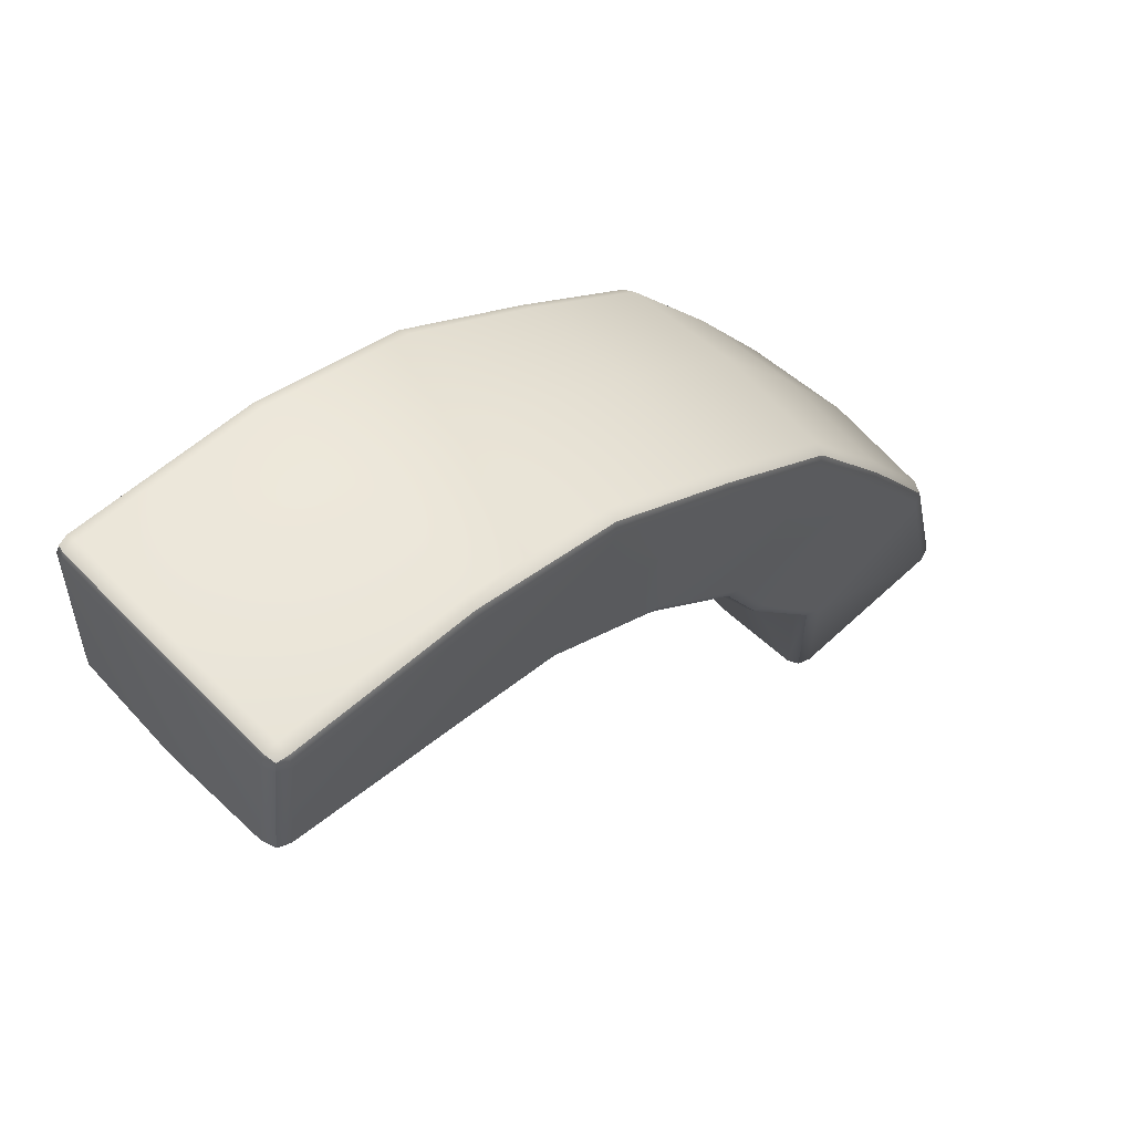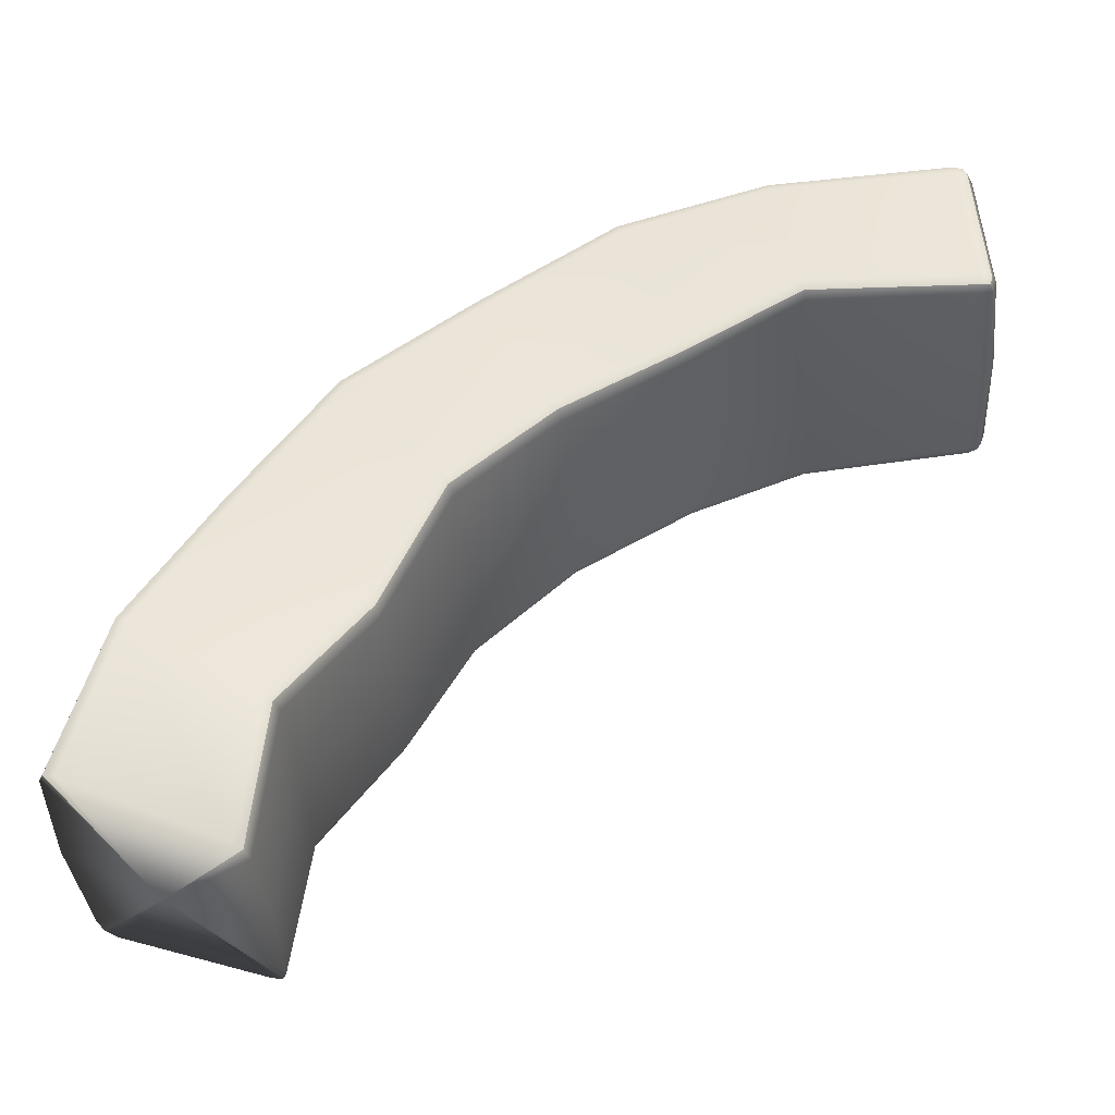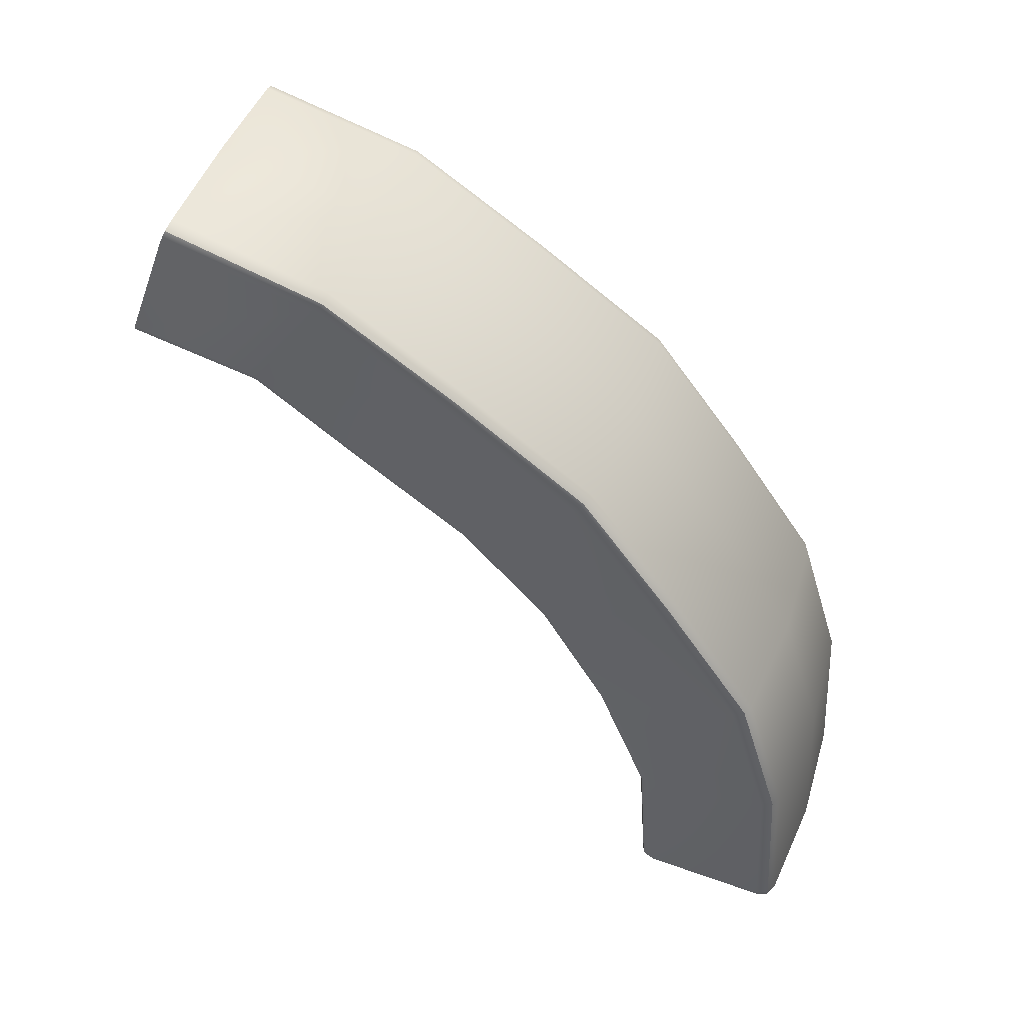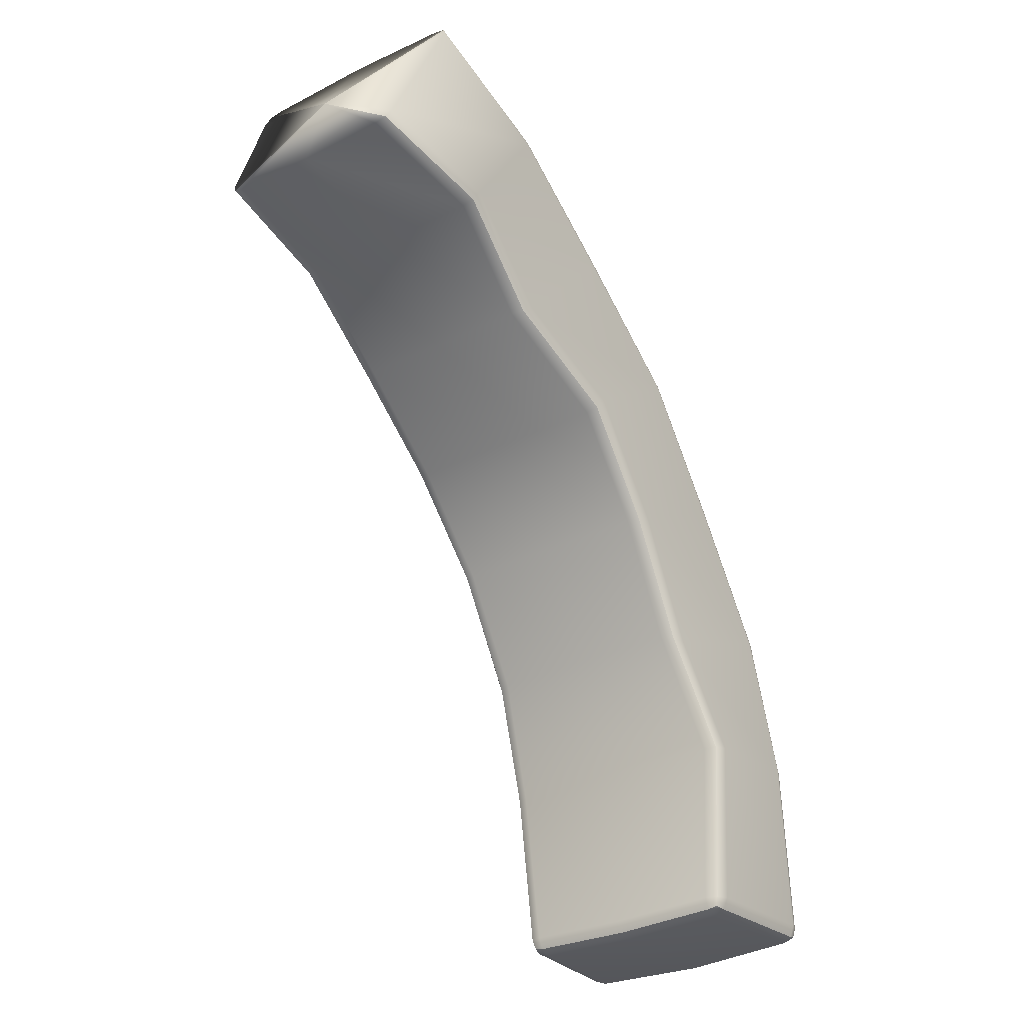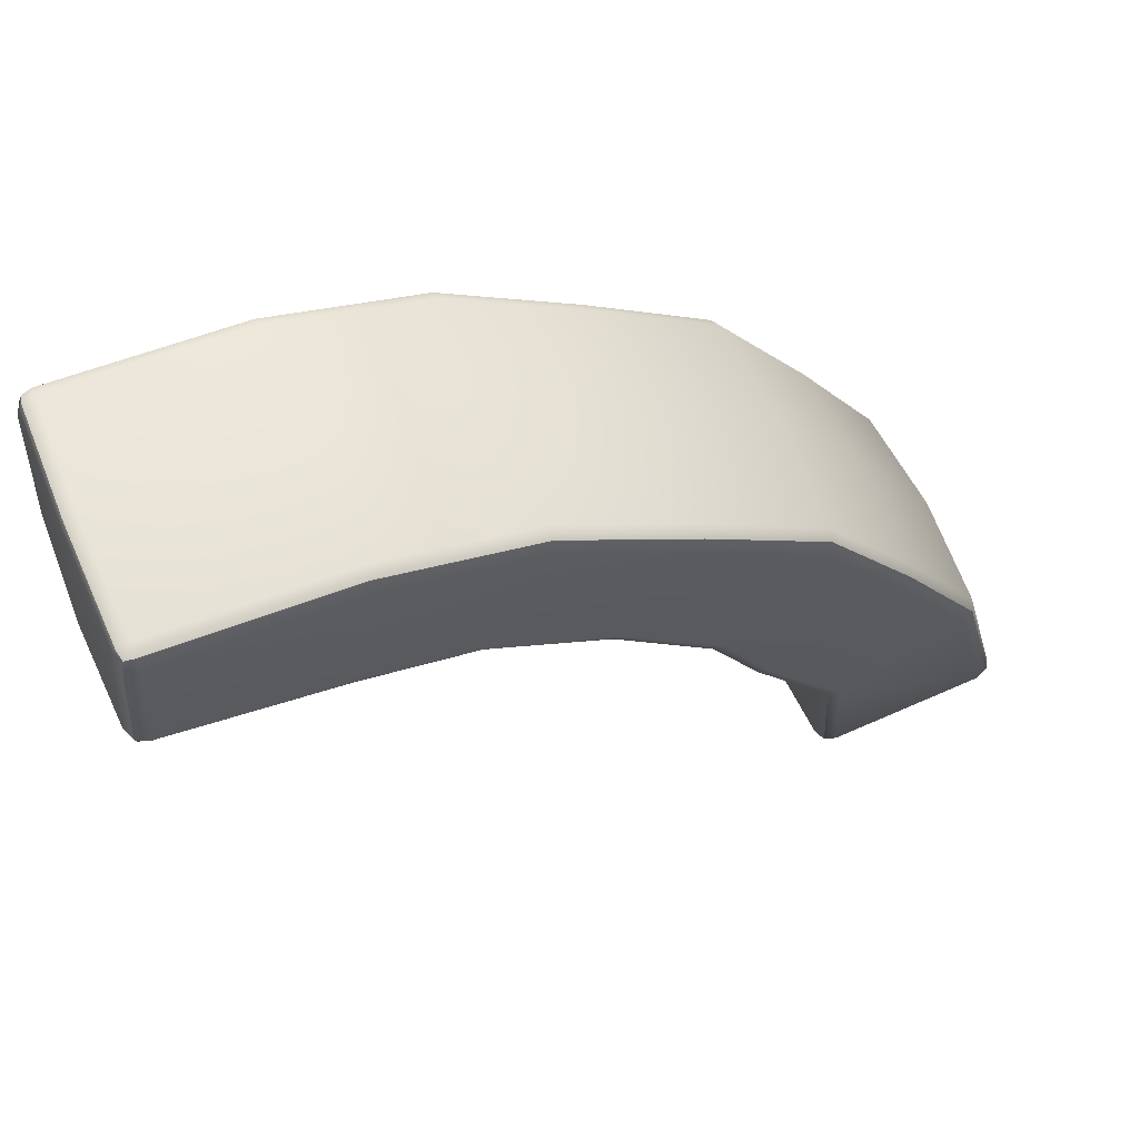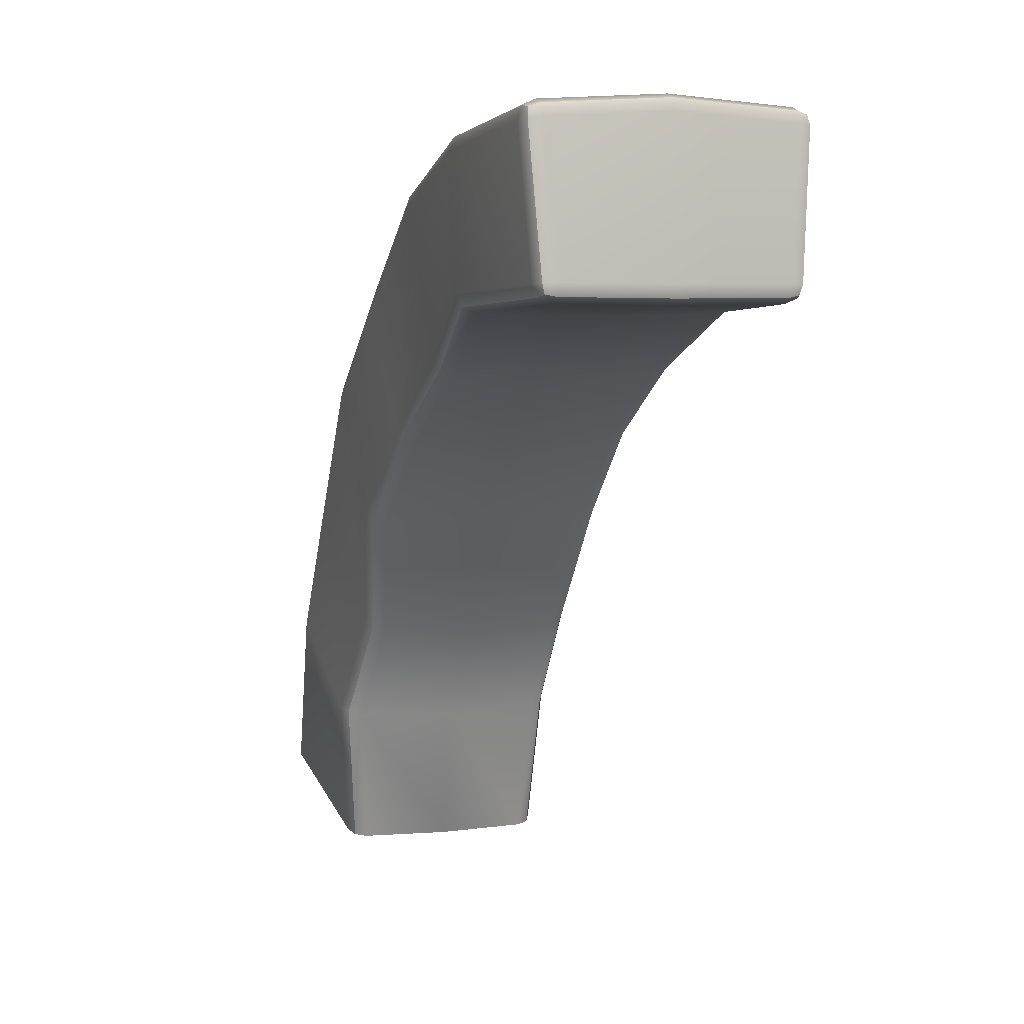
<metadata>
{"format":"obj","ext":"obj","renderer":"f3d","projection":"perspective","resolution":1024,"background":"white","views":[{"elev":60.1,"azim":46.1,"up":"+Z"},{"elev":-40.3,"azim":-85.7,"up":"+Z"},{"elev":48.6,"azim":-69.8,"up":"+Y"},{"elev":-32.4,"azim":-145.7,"up":"+Y"},{"elev":61.5,"azim":66.8,"up":"+Z"},{"elev":4.9,"azim":-18.8,"up":"+Z"}]}
</metadata>
<code>
g default
v -0.01374 -1.817 1.782
v -0.01374 -1.447 1.598
v -0.01374 -1.084 1.382
v -0.01374 -0.7784 1.102
v -0.01374 -0.5795 0.7044
v -0.01374 -0.3291 0.3843
v -0.01374 -0.2821 -0.06316
v -0.01374 0.02529 0.01104
v -0.01374 0.3263 0.1816
v -0.01374 0.1874 0.7037
v -0.01374 -0.08917 1.139
v -0.01374 -0.3988 1.577
v -0.01374 -0.8064 1.887
v -0.01374 -1.244 2.189
v -0.01374 -1.728 2.338
v -0.3874 -2.382 1.87
v -0.405 -2.345 1.868
v -0.3873 -2.348 1.832
v -0.3485 -2.349 1.817
v -0.3471 -2.385 1.834
v -0.3489 -2.398 1.871
v -0.01383 -2.396 1.831
v -0.01372 -2.409 1.869
v -0.01407 -2.359 1.813
v 0.3553 -2.351 2.336
v 0.3528 -2.369 2.299
v 0.3902 -2.353 2.296
v 0.4057 -2.315 2.292
v 0.3927 -2.312 2.331
v 0.3563 -2.312 2.349
v 0.3196 -2.385 1.834
v 0.321 -2.349 1.817
v 0.3598 -2.347 1.832
v 0.3775 -2.345 1.869
v 0.3599 -2.382 1.871
v 0.3214 -2.398 1.872
v -0.4256 -1.814 1.81
v -0.442 -1.809 1.847
v -0.3879 -1.818 1.794
v -0.3828 -2.351 2.336
v -0.3838 -2.312 2.349
v -0.4202 -2.312 2.331
v -0.4332 -2.315 2.292
v -0.4177 -2.353 2.296
v -0.3803 -2.369 2.299
v 0.3981 -1.814 1.811
v 0.4145 -1.809 1.848
v 0.3604 -1.818 1.795
v 0.3737 0.2837 0.1646
v 0.3373 0.3011 0.1718
v 0.3854 0.2472 0.1498
v 0.3781 0.1492 0.6801
v 0.3911 0.117 0.6596
v 0.3417 0.1644 0.6899
v -0.4012 0.2837 0.1646
v -0.4129 0.2472 0.1498
v -0.3648 0.3011 0.1718
v -0.4056 0.1492 0.6801
v -0.3691 0.1644 0.6899
v -0.4185 0.117 0.6596
v 0.3805 -0.1234 1.108
v 0.344 -0.1098 1.121
v 0.3927 -0.1521 1.082
v 0.3855 -0.4264 1.543
v 0.3996 -0.449 1.513
v 0.349 -0.4159 1.557
v -0.408 -0.1235 1.108
v -0.4201 -0.1522 1.082
v -0.3715 -0.1099 1.121
v -0.413 -0.4265 1.542
v -0.3765 -0.416 1.557
v -0.427 -0.4491 1.512
v 0.3877 -0.828 1.847
v 0.3512 -0.8199 1.863
v 0.4009 -0.8455 1.813
v 0.3903 -1.258 2.146
v 0.4033 -1.269 2.11
v 0.3538 -1.253 2.163
v -0.4152 -0.828 1.847
v -0.4284 -0.8455 1.813
v -0.3787 -0.8199 1.863
v -0.4178 -1.258 2.146
v -0.3813 -1.253 2.163
v -0.4308 -1.269 2.11
v 0.3594 -1.071 1.407
v 0.3762 -1.055 1.44
v 0.3222 -1.079 1.393
v 0.3529 -1.447 1.626
v 0.3134 -1.443 1.608
v 0.3707 -1.457 1.666
v 0.3719 -0.7573 1.122
v 0.3882 -0.7256 1.143
v 0.3348 -0.7717 1.114
v -0.3869 -1.072 1.407
v -0.4037 -1.055 1.44
v -0.3497 -1.079 1.392
v -0.3803 -1.447 1.625
v -0.3982 -1.457 1.666
v -0.3409 -1.443 1.608
v -0.3993 -0.7575 1.122
v -0.4157 -0.7258 1.142
v -0.3622 -0.7719 1.114
v 0.3256 -0.5618 0.726
v 0.2877 -0.5705 0.712
v 0.3432 -0.5421 0.7585
v 0.343 -0.304 0.3968
v 0.3606 -0.2698 0.4096
v 0.3055 -0.3189 0.3914
v -0.3531 -0.5618 0.7259
v -0.3707 -0.5422 0.7585
v -0.3151 -0.5704 0.7118
v -0.3705 -0.304 0.3968
v -0.3881 -0.2698 0.4096
v -0.333 -0.3189 0.3914
v 0.309 -0.2557 -0.05268
v 0.2717 -0.2704 -0.05857
v 0.3266 -0.2217 -0.03927
v -0.3365 -0.2557 -0.05268
v -0.3541 -0.2217 -0.03928
v -0.2992 -0.2704 -0.05857
v 0.3947 -1.733 2.293
v 0.4097 -1.738 2.255
v 0.3581 -1.728 2.31
v -0.01374 -2.358 2.36
v -0.01375 -2.376 2.323
v -0.01374 -2.32 2.373
v -0.4221 -1.733 2.293
v -0.4372 -1.738 2.255
v -0.3855 -1.728 2.31
v -0.3789 -2.377 1.84
v 0.3854 -2.344 2.326
v 0.3514 -2.377 1.84
v -0.4129 -2.344 2.326
g FoodNose
f 17 16 44 43
f 16 21 45 44
f 19 18 37 39
f 18 17 38 37
f 21 20 22 23
f 20 19 24 22
f 23 22 31 36
f 22 24 32 31
f 26 25 124 125
f 25 30 126 124
f 28 27 35 34
f 27 26 36 35
f 30 29 121 123
f 29 28 122 121
f 34 33 46 47
f 33 32 48 46
f 39 37 97 99
f 37 38 98 97
f 41 40 124 126
f 40 45 125 124
f 43 42 127 128
f 42 41 129 127
f 47 46 88 90
f 46 48 89 88
f 8 49 51
f 8 50 49
f 8 55 57
f 8 56 55
f 51 49 52 53
f 49 50 54 52
f 53 52 61 63
f 52 54 62 61
f 57 55 58 59
f 55 56 60 58
f 59 58 67 69
f 58 60 68 67
f 63 61 64 65
f 61 62 66 64
f 65 64 73 75
f 64 66 74 73
f 69 67 70 71
f 67 68 72 70
f 71 70 79 81
f 70 72 80 79
f 75 73 76 77
f 73 74 78 76
f 77 76 121 122
f 76 78 123 121
f 81 79 82 83
f 79 80 84 82
f 83 82 127 129
f 82 84 128 127
f 86 85 91 92
f 85 87 93 91
f 87 85 88 89
f 85 86 90 88
f 92 91 103 105
f 91 93 104 103
f 95 94 97 98
f 94 96 99 97
f 96 94 100 102
f 94 95 101 100
f 102 100 109 111
f 100 101 110 109
f 105 103 106 107
f 103 104 108 106
f 107 106 115 117
f 106 108 116 115
f 111 109 112 114
f 109 110 113 112
f 114 112 118 120
f 112 113 119 118
f 117 115 8
f 115 116 8
f 120 118 8
f 118 119 8
f 9 10 54 50
f 66 62 11 12
f 78 74 13 14
f 87 89 2 3
f 104 93 4 5
f 6 7 116 108
f 95 98 84 80
f 110 101 72 68
f 60 56 119 113
f 90 86 75 77
f 92 105 63 65
f 51 53 107 117
f 123 78 14 15
f 47 90 77 122
f 89 48 1 2
f 128 84 98 38
f 74 66 12 13
f 86 92 65 75
f 93 87 3 4
f 80 72 101 95
f 62 54 10 11
f 105 107 53 63
f 108 104 5 6
f 68 60 113 110
f 50 8 9
f 117 8 51
f 8 116 7
f 56 8 119
f 15 126 30 123
f 125 23 36 26
f 122 28 34 47
f 38 17 43 128
f 48 32 24 1
f 45 21 23 125
f 1 24 19 39
f 2 1 39 99
f 3 2 99 96
f 4 3 96 102
f 5 4 102 111
f 6 5 111 114
f 114 120 7 6
f 8 7 120
f 9 8 57
f 57 59 10 9
f 11 10 59 69
f 12 11 69 71
f 13 12 71 81
f 14 13 81 83
f 15 14 83 129
f 129 41 126 15
f 20 21 16 130
f 16 17 18 130
f 18 19 20 130
f 29 30 25 131
f 25 26 27 131
f 27 28 29 131
f 35 36 31 132
f 31 32 33 132
f 33 34 35 132
f 44 45 40 133
f 40 41 42 133
f 42 43 44 133

</code>
